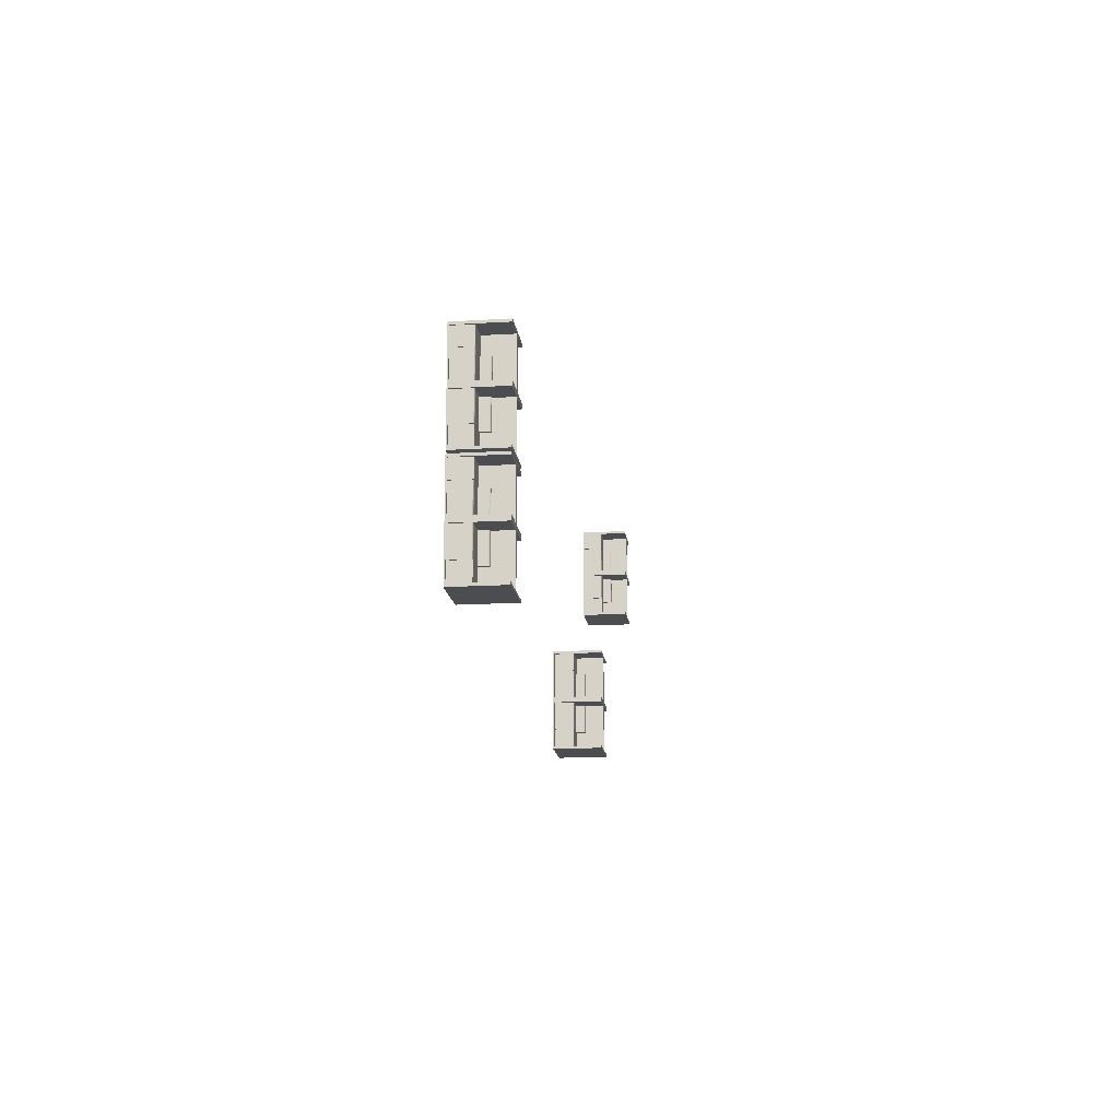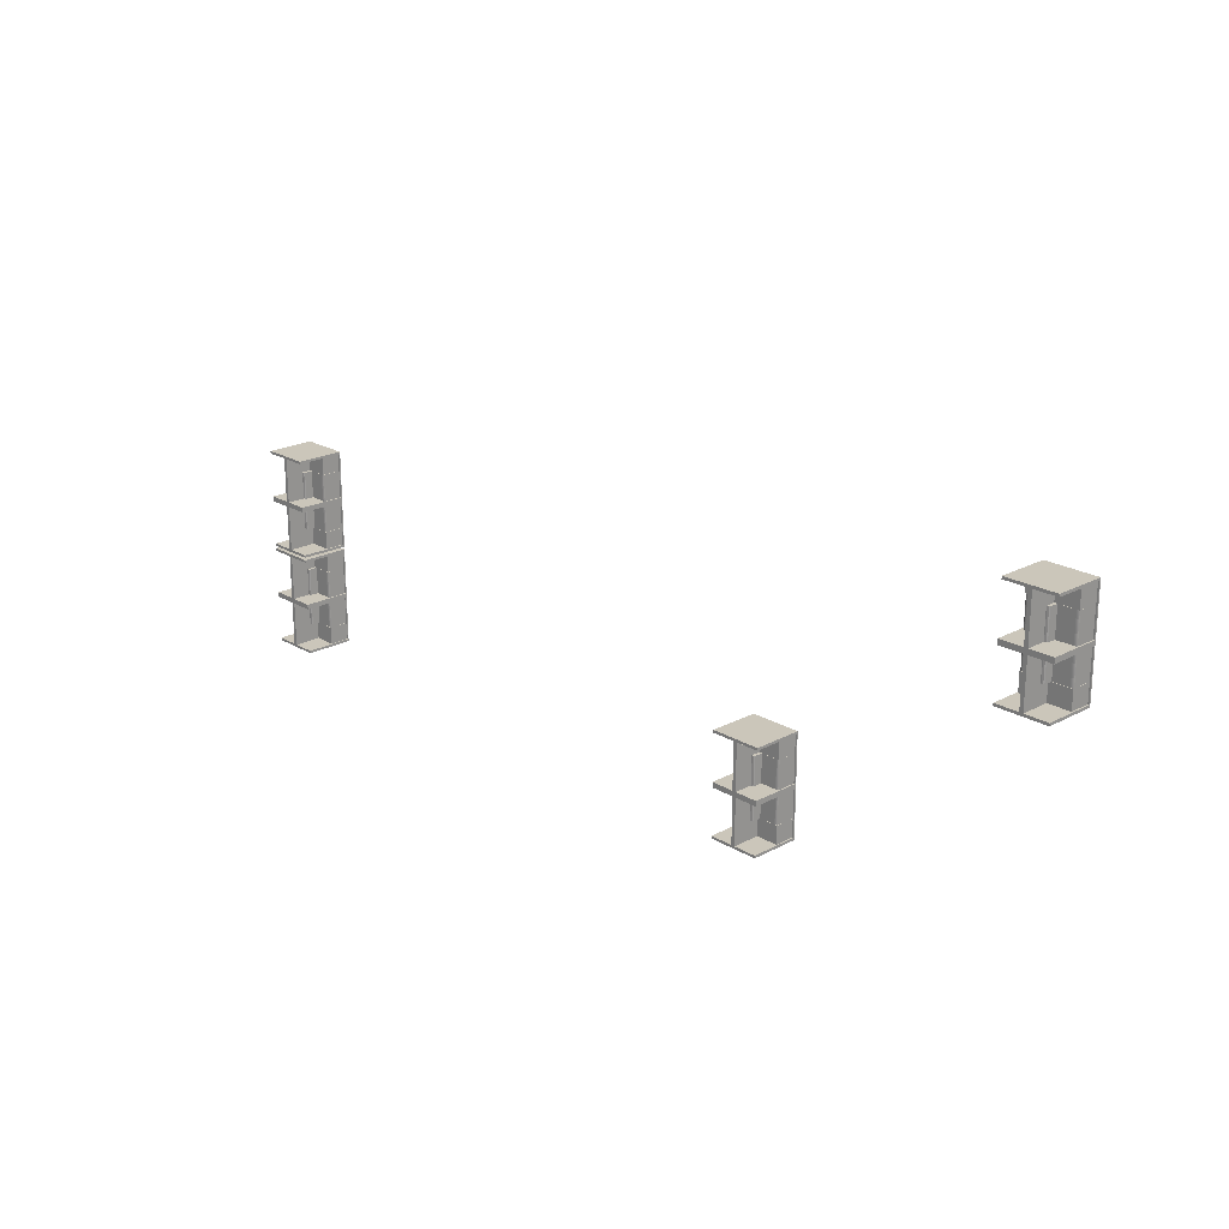
<metadata>
{"format":"obj","ext":"obj","renderer":"f3d","projection":"perspective","resolution":1024,"background":"white","views":[{"elev":-16.1,"azim":97.1,"up":"+Z"},{"elev":21.2,"azim":-133.4,"up":"+Z"}]}
</metadata>
<code>
o Cube.039
v -7.265 -12.12 -5.341
v -7.265 -11.21 -5.341
v -7.265 -12.12 -6.138
v -7.265 -11.21 -6.138
v -5.175 -12.12 -5.341
v -5.175 -11.21 -5.341
v -5.175 -12.12 -6.138
v -5.175 -11.21 -6.138
v -7.321 -12.14 -5.258
v -7.321 -9.99 -5.258
v -7.321 -12.14 -9.685
v -7.321 -9.99 -9.685
v -5.119 -12.14 -5.258
v -5.119 -9.99 -5.258
v -5.119 -12.14 -9.685
v -5.119 -9.99 -9.685
v -7.321 -12.08 -7.583
v -7.321 -12.08 -5.369
v -5.119 -9.99 -5.369
v -5.119 -12.08 -5.369
v -7.321 -9.99 -7.36
v -7.321 -9.99 -7.583
v -7.321 -12.08 -9.574
v -7.321 -12.08 -7.36
v -5.119 -9.99 -7.36
v -5.119 -12.08 -7.583
v -5.119 -9.99 -7.583
v -5.119 -9.99 -9.574
v -5.119 -12.08 -7.36
v -5.119 -12.08 -9.574
v -7.321 -9.99 -9.574
v -7.321 -9.99 -5.369
v -6.298 -9.99 -7.583
v -6.298 -9.99 -9.574
v -6.298 -12.08 -7.583
v -6.298 -12.08 -9.574
v -6.298 -12.08 -7.36
v -6.298 -12.08 -5.369
v -6.298 -9.99 -7.36
v -6.298 -9.99 -5.369
v -6.142 -9.99 -7.36
v -6.142 -9.99 -5.369
v -6.142 -12.08 -7.36
v -6.142 -12.08 -5.369
v -6.142 -12.08 -7.583
v -6.142 -12.08 -9.574
v -6.142 -9.99 -7.583
v -6.142 -9.99 -9.574
v -7.264 -12.12 -8.801
v -7.264 -11.21 -8.801
v -7.264 -12.12 -9.597
v -7.264 -11.21 -9.597
v -5.176 -12.12 -8.801
v -5.176 -11.21 -8.801
v -5.176 -12.12 -9.597
v -5.176 -11.21 -9.597
v -7.26 -12.11 -6.146
v -7.26 -12.11 -8.791
v -5.18 -12.11 -6.146
v -5.18 -12.11 -8.791
v -6.014 -11.21 -8.791
v -6.426 -11.21 -6.146
v -6.426 -11.21 -8.791
v -6.014 -11.21 -6.146
v -7.26 -11.26 -6.146
v -7.147 -11.21 -6.146
v -7.19 -11.22 -6.146
v -7.227 -11.23 -6.146
v -7.252 -11.24 -6.146
v -7.26 -11.26 -8.791
v -7.147 -11.21 -8.791
v -7.252 -11.24 -8.791
v -7.227 -11.23 -8.791
v -7.19 -11.22 -8.791
v -5.293 -11.21 -6.146
v -5.18 -11.26 -6.146
v -5.25 -11.22 -6.146
v -5.213 -11.23 -6.146
v -5.188 -11.24 -6.146
v -5.18 -11.26 -8.791
v -5.293 -11.21 -8.791
v -5.188 -11.24 -8.791
v -5.213 -11.23 -8.791
v -5.25 -11.22 -8.791
v -6.321 -10.8 -8.791
v -6.426 -10.85 -8.791
v -6.395 -10.82 -8.791
v -6.426 -10.85 -6.146
v -6.321 -10.8 -6.146
v -6.395 -10.82 -6.146
v -6.119 -10.8 -6.146
v -6.014 -10.85 -6.146
v -6.045 -10.82 -6.146
v -6.014 -10.85 -8.791
v -6.119 -10.8 -8.791
v -6.045 -10.82 -8.791
f 2 3 1
f 4 7 3
f 8 5 7
f 6 1 5
f 7 1 3
f 4 6 8
f 2 4 3
f 4 8 7
f 8 6 5
f 6 2 1
f 7 5 1
f 4 2 6
f 11 16 15
f 13 10 9
f 14 20 19
f 16 30 15
f 12 23 31
f 10 18 9
f 28 46 30
f 25 43 29
f 23 34 31
f 34 35 33
f 38 39 37
f 24 39 21
f 17 36 23
f 22 35 17
f 32 38 18
f 18 37 24
f 42 43 41
f 46 47 45
f 30 45 26
f 20 42 19
f 26 47 27
f 29 44 20
f 13 11 15
f 11 18 23
f 17 21 22
f 15 20 13
f 25 26 29
f 14 32 10
f 28 12 31
f 34 42 40
f 22 39 33
f 25 47 41
f 11 12 16
f 13 14 10
f 14 13 20
f 16 28 30
f 12 11 23
f 10 32 18
f 28 48 46
f 25 41 43
f 23 36 34
f 34 36 35
f 38 40 39
f 24 37 39
f 17 35 36
f 22 33 35
f 32 40 38
f 18 38 37
f 42 44 43
f 46 48 47
f 30 46 45
f 20 44 42
f 26 45 47
f 29 43 44
f 13 9 11
f 11 9 18
f 17 24 21
f 15 30 20
f 25 27 26
f 14 19 32
f 28 16 12
f 34 48 42
f 22 21 39
f 25 27 47
f 50 51 49
f 52 55 51
f 56 53 55
f 54 49 53
f 55 49 51
f 52 54 56
f 50 52 51
f 52 56 55
f 56 54 53
f 54 50 49
f 55 53 49
f 52 50 54
f 57 66 76
f 64 94 61
f 57 60 58
f 96 85 86
f 62 71 66
f 76 60 59
f 90 91 92
f 63 88 62
f 75 61 81
f 80 71 58
f 67 68 66
f 68 69 66
f 69 65 66
f 70 72 71
f 72 73 71
f 73 74 71
f 77 78 75
f 78 79 75
f 79 76 75
f 80 82 81
f 82 83 81
f 83 84 81
f 71 67 66
f 74 68 67
f 73 69 68
f 72 65 69
f 76 82 80
f 79 83 82
f 78 84 83
f 77 81 84
f 57 70 58
f 86 90 88
f 87 89 90
f 92 96 94
f 93 95 96
f 91 85 95
f 76 59 57
f 57 65 66
f 66 75 76
f 64 92 94
f 57 59 60
f 86 63 61
f 61 94 96
f 96 95 85
f 85 87 86
f 86 61 96
f 62 63 71
f 76 80 60
f 92 64 62
f 62 88 90
f 90 89 91
f 91 93 92
f 92 62 90
f 63 86 88
f 75 64 61
f 58 60 80
f 80 81 71
f 71 70 58
f 71 74 67
f 74 73 68
f 73 72 69
f 72 70 65
f 76 79 82
f 79 78 83
f 78 77 84
f 77 75 81
f 57 65 70
f 86 87 90
f 87 85 89
f 92 93 96
f 93 91 95
f 91 89 85
o Cube.041
v -19.61 -12.12 3.944
v -19.61 -11.21 3.944
v -19.61 -12.12 3.148
v -19.61 -11.21 3.148
v -17.52 -12.12 3.944
v -17.52 -11.21 3.944
v -17.52 -12.12 3.148
v -17.52 -11.21 3.148
v -19.66 -12.14 4.028
v -19.66 -9.99 4.028
v -19.66 -12.14 -0.3998
v -19.66 -9.99 -0.3998
v -17.46 -12.14 4.028
v -17.46 -9.99 4.028
v -17.46 -12.14 -0.3998
v -17.46 -9.99 -0.3998
v -19.66 -12.08 1.703
v -19.66 -12.08 3.917
v -17.46 -9.99 3.917
v -17.46 -12.08 3.917
v -19.66 -9.99 1.925
v -19.66 -9.99 1.703
v -19.66 -12.08 -0.2885
v -19.66 -12.08 1.925
v -17.46 -9.99 1.925
v -17.46 -12.08 1.703
v -17.46 -9.99 1.703
v -17.46 -9.99 -0.2885
v -17.46 -12.08 1.925
v -17.46 -12.08 -0.2885
v -19.66 -9.99 -0.2885
v -19.66 -9.99 3.917
v -18.64 -9.99 1.703
v -18.64 -9.99 -0.2885
v -18.64 -12.08 1.703
v -18.64 -12.08 -0.2885
v -18.64 -12.08 1.925
v -18.64 -12.08 3.917
v -18.64 -9.99 1.925
v -18.64 -9.99 3.917
v -18.48 -9.99 1.925
v -18.48 -9.99 3.917
v -18.48 -12.08 1.925
v -18.48 -12.08 3.917
v -18.48 -12.08 1.703
v -18.48 -12.08 -0.2885
v -18.48 -9.99 1.703
v -18.48 -9.99 -0.2885
v -19.61 -12.12 0.4849
v -19.61 -11.21 0.4849
v -19.61 -12.12 -0.3117
v -19.61 -11.21 -0.3117
v -17.52 -12.12 0.4849
v -17.52 -11.21 0.4849
v -17.52 -12.12 -0.3117
v -17.52 -11.21 -0.3117
v -19.6 -12.11 3.14
v -19.6 -12.11 0.4945
v -17.52 -12.11 3.14
v -17.52 -12.11 0.4945
v -18.36 -11.21 0.4945
v -18.77 -11.21 3.14
v -18.77 -11.21 0.4945
v -18.36 -11.21 3.14
v -19.6 -11.26 3.14
v -19.49 -11.21 3.14
v -19.53 -11.22 3.14
v -19.57 -11.23 3.14
v -19.59 -11.24 3.14
v -19.6 -11.26 0.4945
v -19.49 -11.21 0.4945
v -19.59 -11.24 0.4945
v -19.57 -11.23 0.4945
v -19.53 -11.22 0.4945
v -17.64 -11.21 3.14
v -17.52 -11.26 3.14
v -17.59 -11.22 3.14
v -17.56 -11.23 3.14
v -17.53 -11.24 3.14
v -17.52 -11.26 0.4945
v -17.64 -11.21 0.4945
v -17.53 -11.24 0.4945
v -17.56 -11.23 0.4945
v -17.59 -11.22 0.4945
v -18.66 -10.8 0.4945
v -18.77 -10.85 0.4945
v -18.74 -10.82 0.4945
v -18.77 -10.85 3.14
v -18.66 -10.8 3.14
v -18.74 -10.82 3.14
v -18.46 -10.8 3.14
v -18.36 -10.85 3.14
v -18.39 -10.82 3.14
v -18.36 -10.85 0.4945
v -18.46 -10.8 0.4945
v -18.39 -10.82 0.4945
f 98 99 97
f 100 103 99
f 104 101 103
f 102 97 101
f 103 97 99
f 100 102 104
f 98 100 99
f 100 104 103
f 104 102 101
f 102 98 97
f 103 101 97
f 100 98 102
f 107 112 111
f 109 106 105
f 110 116 115
f 112 126 111
f 108 119 127
f 106 114 105
f 124 142 126
f 121 139 125
f 119 130 127
f 130 131 129
f 134 135 133
f 120 135 117
f 113 132 119
f 118 131 113
f 128 134 114
f 114 133 120
f 138 139 137
f 142 143 141
f 126 141 122
f 116 138 115
f 122 143 123
f 125 140 116
f 109 107 111
f 107 114 119
f 113 117 118
f 111 116 109
f 121 122 125
f 110 128 106
f 124 108 127
f 130 138 136
f 118 135 129
f 121 143 137
f 107 108 112
f 109 110 106
f 110 109 116
f 112 124 126
f 108 107 119
f 106 128 114
f 124 144 142
f 121 137 139
f 119 132 130
f 130 132 131
f 134 136 135
f 120 133 135
f 113 131 132
f 118 129 131
f 128 136 134
f 114 134 133
f 138 140 139
f 142 144 143
f 126 142 141
f 116 140 138
f 122 141 143
f 125 139 140
f 109 105 107
f 107 105 114
f 113 120 117
f 111 126 116
f 121 123 122
f 110 115 128
f 124 112 108
f 130 144 138
f 118 117 135
f 121 123 143
f 146 147 145
f 148 151 147
f 152 149 151
f 150 145 149
f 151 145 147
f 148 150 152
f 146 148 147
f 148 152 151
f 152 150 149
f 150 146 145
f 151 149 145
f 148 146 150
f 153 162 172
f 160 190 157
f 153 156 154
f 192 181 182
f 158 167 162
f 172 156 155
f 186 187 188
f 159 184 158
f 171 157 177
f 176 167 154
f 163 164 162
f 164 165 162
f 165 161 162
f 166 168 167
f 168 169 167
f 169 170 167
f 173 174 171
f 174 175 171
f 175 172 171
f 176 178 177
f 178 179 177
f 179 180 177
f 167 163 162
f 170 164 163
f 169 165 164
f 168 161 165
f 172 178 176
f 175 179 178
f 174 180 179
f 173 177 180
f 153 166 154
f 182 186 184
f 183 185 186
f 188 192 190
f 189 191 192
f 187 181 191
f 172 155 153
f 153 161 162
f 162 171 172
f 160 188 190
f 153 155 156
f 182 159 157
f 157 190 192
f 192 191 181
f 181 183 182
f 182 157 192
f 158 159 167
f 172 176 156
f 188 160 158
f 158 184 186
f 186 185 187
f 187 189 188
f 188 158 186
f 159 182 184
f 171 160 157
f 154 156 176
f 176 177 167
f 167 166 154
f 167 170 163
f 170 169 164
f 169 168 165
f 168 166 161
f 172 175 178
f 175 174 179
f 174 173 180
f 173 171 177
f 153 161 166
f 182 183 186
f 183 181 185
f 188 189 192
f 189 187 191
f 187 185 181
o Cube.044
v 20.05 -12.12 -5.341
v 20.05 -11.21 -5.341
v 20.05 -12.12 -6.138
v 20.05 -11.21 -6.138
v 22.14 -12.12 -5.341
v 22.14 -11.21 -5.341
v 22.14 -12.12 -6.138
v 22.14 -11.21 -6.138
v 19.99 -12.14 -5.258
v 19.99 -9.99 -5.258
v 19.99 -12.14 -9.685
v 19.99 -9.99 -9.685
v 22.19 -12.14 -5.258
v 22.19 -9.99 -5.258
v 22.19 -12.14 -9.685
v 22.19 -9.99 -9.685
v 19.99 -12.08 -7.583
v 19.99 -12.08 -5.369
v 22.19 -9.99 -5.369
v 22.19 -12.08 -5.369
v 19.99 -9.99 -7.36
v 19.99 -9.99 -7.583
v 19.99 -12.08 -9.574
v 19.99 -12.08 -7.36
v 22.19 -9.99 -7.36
v 22.19 -12.08 -7.583
v 22.19 -9.99 -7.583
v 22.19 -9.99 -9.574
v 22.19 -12.08 -7.36
v 22.19 -12.08 -9.574
v 19.99 -9.99 -9.574
v 19.99 -9.99 -5.369
v 21.01 -9.99 -7.583
v 21.01 -9.99 -9.574
v 21.01 -12.08 -7.583
v 21.01 -12.08 -9.574
v 21.01 -12.08 -7.36
v 21.01 -12.08 -5.369
v 21.01 -9.99 -7.36
v 21.01 -9.99 -5.369
v 21.17 -9.99 -7.36
v 21.17 -9.99 -5.369
v 21.17 -12.08 -7.36
v 21.17 -12.08 -5.369
v 21.17 -12.08 -7.583
v 21.17 -12.08 -9.574
v 21.17 -9.99 -7.583
v 21.17 -9.99 -9.574
v 20.05 -12.12 -8.801
v 20.05 -11.21 -8.801
v 20.05 -12.12 -9.597
v 20.05 -11.21 -9.597
v 22.14 -12.12 -8.801
v 22.14 -11.21 -8.801
v 22.14 -12.12 -9.597
v 22.14 -11.21 -9.597
v 20.05 -12.11 -6.146
v 20.05 -12.11 -8.791
v 22.13 -12.11 -6.146
v 22.13 -12.11 -8.791
v 21.3 -11.21 -8.791
v 20.89 -11.21 -6.146
v 20.89 -11.21 -8.791
v 21.3 -11.21 -6.146
v 20.05 -11.26 -6.146
v 20.16 -11.21 -6.146
v 20.12 -11.22 -6.146
v 20.08 -11.23 -6.146
v 20.06 -11.24 -6.146
v 20.05 -11.26 -8.791
v 20.16 -11.21 -8.791
v 20.06 -11.24 -8.791
v 20.08 -11.23 -8.791
v 20.12 -11.22 -8.791
v 22.02 -11.21 -6.146
v 22.13 -11.26 -6.146
v 22.06 -11.22 -6.146
v 22.1 -11.23 -6.146
v 22.12 -11.24 -6.146
v 22.13 -11.26 -8.791
v 22.02 -11.21 -8.791
v 22.12 -11.24 -8.791
v 22.1 -11.23 -8.791
v 22.06 -11.22 -8.791
v 20.99 -10.8 -8.791
v 20.89 -10.85 -8.791
v 20.92 -10.82 -8.791
v 20.89 -10.85 -6.146
v 20.99 -10.8 -6.146
v 20.92 -10.82 -6.146
v 21.19 -10.8 -6.146
v 21.3 -10.85 -6.146
v 21.27 -10.82 -6.146
v 21.3 -10.85 -8.791
v 21.19 -10.8 -8.791
v 21.27 -10.82 -8.791
f 194 195 193
f 196 199 195
f 200 197 199
f 198 193 197
f 199 193 195
f 196 198 200
f 194 196 195
f 196 200 199
f 200 198 197
f 198 194 193
f 199 197 193
f 196 194 198
f 203 208 207
f 205 202 201
f 206 212 211
f 208 222 207
f 204 215 223
f 202 210 201
f 220 238 222
f 217 235 221
f 215 226 223
f 226 227 225
f 230 231 229
f 216 231 213
f 209 228 215
f 214 227 209
f 224 230 210
f 210 229 216
f 234 235 233
f 238 239 237
f 222 237 218
f 212 234 211
f 218 239 219
f 221 236 212
f 205 203 207
f 203 210 215
f 209 213 214
f 207 212 205
f 217 218 221
f 206 224 202
f 220 204 223
f 226 234 232
f 214 231 225
f 217 239 233
f 203 204 208
f 205 206 202
f 206 205 212
f 208 220 222
f 204 203 215
f 202 224 210
f 220 240 238
f 217 233 235
f 215 228 226
f 226 228 227
f 230 232 231
f 216 229 231
f 209 227 228
f 214 225 227
f 224 232 230
f 210 230 229
f 234 236 235
f 238 240 239
f 222 238 237
f 212 236 234
f 218 237 239
f 221 235 236
f 205 201 203
f 203 201 210
f 209 216 213
f 207 222 212
f 217 219 218
f 206 211 224
f 220 208 204
f 226 240 234
f 214 213 231
f 217 219 239
f 242 243 241
f 244 247 243
f 248 245 247
f 246 241 245
f 247 241 243
f 244 246 248
f 242 244 243
f 244 248 247
f 248 246 245
f 246 242 241
f 247 245 241
f 244 242 246
f 249 258 268
f 256 286 253
f 249 252 250
f 288 277 278
f 254 263 258
f 268 252 251
f 282 283 284
f 255 280 254
f 267 253 273
f 272 263 250
f 259 260 258
f 260 261 258
f 261 257 258
f 262 264 263
f 264 265 263
f 265 266 263
f 269 270 267
f 270 271 267
f 271 268 267
f 272 274 273
f 274 275 273
f 275 276 273
f 263 259 258
f 266 260 259
f 265 261 260
f 264 257 261
f 268 274 272
f 271 275 274
f 270 276 275
f 269 273 276
f 249 262 250
f 278 282 280
f 279 281 282
f 284 288 286
f 285 287 288
f 283 277 287
f 268 251 249
f 249 257 258
f 258 267 268
f 256 284 286
f 249 251 252
f 278 255 253
f 253 286 288
f 288 287 277
f 277 279 278
f 278 253 288
f 254 255 263
f 268 272 252
f 284 256 254
f 254 280 282
f 282 281 283
f 283 285 284
f 284 254 282
f 255 278 280
f 267 256 253
f 250 252 272
f 272 273 263
f 263 262 250
f 263 266 259
f 266 265 260
f 265 264 261
f 264 262 257
f 268 271 274
f 271 270 275
f 270 269 276
f 269 267 273
f 249 257 262
f 278 279 282
f 279 277 281
f 284 285 288
f 285 283 287
f 283 281 277
o Cube.045
v 20.05 -12.12 -0.7966
v 20.05 -11.21 -0.7966
v 20.05 -12.12 -1.593
v 20.05 -11.21 -1.593
v 22.14 -12.12 -0.7966
v 22.14 -11.21 -0.7966
v 22.14 -12.12 -1.593
v 22.14 -11.21 -1.593
v 19.99 -12.14 -0.7131
v 19.99 -9.99 -0.7131
v 19.99 -12.14 -5.141
v 19.99 -9.99 -5.141
v 22.19 -12.14 -0.7131
v 22.19 -9.99 -0.7131
v 22.19 -12.14 -5.141
v 22.19 -9.99 -5.141
v 19.99 -12.08 -3.038
v 19.99 -12.08 -0.8244
v 22.19 -9.99 -0.8244
v 22.19 -12.08 -0.8244
v 19.99 -9.99 -2.816
v 19.99 -9.99 -3.038
v 19.99 -12.08 -5.03
v 19.99 -12.08 -2.816
v 22.19 -9.99 -2.816
v 22.19 -12.08 -3.038
v 22.19 -9.99 -3.038
v 22.19 -9.99 -5.03
v 22.19 -12.08 -2.816
v 22.19 -12.08 -5.03
v 19.99 -9.99 -5.03
v 19.99 -9.99 -0.8244
v 21.01 -9.99 -3.038
v 21.01 -9.99 -5.03
v 21.01 -12.08 -3.038
v 21.01 -12.08 -5.03
v 21.01 -12.08 -2.816
v 21.01 -12.08 -0.8244
v 21.01 -9.99 -2.816
v 21.01 -9.99 -0.8244
v 21.17 -9.99 -2.816
v 21.17 -9.99 -0.8244
v 21.17 -12.08 -2.816
v 21.17 -12.08 -0.8244
v 21.17 -12.08 -3.038
v 21.17 -12.08 -5.03
v 21.17 -9.99 -3.038
v 21.17 -9.99 -5.03
v 20.05 -12.12 -4.256
v 20.05 -11.21 -4.256
v 20.05 -12.12 -5.053
v 20.05 -11.21 -5.053
v 22.14 -12.12 -4.256
v 22.14 -11.21 -4.256
v 22.14 -12.12 -5.053
v 22.14 -11.21 -5.053
v 20.05 -12.11 -1.601
v 20.05 -12.11 -4.247
v 22.13 -12.11 -1.601
v 22.13 -12.11 -4.247
v 21.3 -11.21 -4.247
v 20.89 -11.21 -1.601
v 20.89 -11.21 -4.247
v 21.3 -11.21 -1.601
v 20.05 -11.26 -1.601
v 20.16 -11.21 -1.601
v 20.12 -11.22 -1.601
v 20.08 -11.23 -1.601
v 20.06 -11.24 -1.601
v 20.05 -11.26 -4.247
v 20.16 -11.21 -4.247
v 20.06 -11.24 -4.247
v 20.08 -11.23 -4.247
v 20.12 -11.22 -4.247
v 22.02 -11.21 -1.601
v 22.13 -11.26 -1.601
v 22.06 -11.22 -1.601
v 22.1 -11.23 -1.601
v 22.12 -11.24 -1.601
v 22.13 -11.26 -4.247
v 22.02 -11.21 -4.247
v 22.12 -11.24 -4.247
v 22.1 -11.23 -4.247
v 22.06 -11.22 -4.247
v 20.99 -10.8 -4.247
v 20.89 -10.85 -4.247
v 20.92 -10.82 -4.247
v 20.89 -10.85 -1.601
v 20.99 -10.8 -1.601
v 20.92 -10.82 -1.601
v 21.19 -10.8 -1.601
v 21.3 -10.85 -1.601
v 21.27 -10.82 -1.601
v 21.3 -10.85 -4.247
v 21.19 -10.8 -4.247
v 21.27 -10.82 -4.247
f 290 291 289
f 292 295 291
f 296 293 295
f 294 289 293
f 295 289 291
f 292 294 296
f 290 292 291
f 292 296 295
f 296 294 293
f 294 290 289
f 295 293 289
f 292 290 294
f 299 304 303
f 301 298 297
f 302 308 307
f 304 318 303
f 300 311 319
f 298 306 297
f 316 334 318
f 313 331 317
f 311 322 319
f 322 323 321
f 326 327 325
f 312 327 309
f 305 324 311
f 310 323 305
f 320 326 306
f 306 325 312
f 330 331 329
f 334 335 333
f 318 333 314
f 308 330 307
f 314 335 315
f 317 332 308
f 301 299 303
f 299 306 311
f 305 309 310
f 303 308 301
f 313 314 317
f 302 320 298
f 316 300 319
f 322 330 328
f 310 327 321
f 313 335 329
f 299 300 304
f 301 302 298
f 302 301 308
f 304 316 318
f 300 299 311
f 298 320 306
f 316 336 334
f 313 329 331
f 311 324 322
f 322 324 323
f 326 328 327
f 312 325 327
f 305 323 324
f 310 321 323
f 320 328 326
f 306 326 325
f 330 332 331
f 334 336 335
f 318 334 333
f 308 332 330
f 314 333 335
f 317 331 332
f 301 297 299
f 299 297 306
f 305 312 309
f 303 318 308
f 313 315 314
f 302 307 320
f 316 304 300
f 322 336 330
f 310 309 327
f 313 315 335
f 338 339 337
f 340 343 339
f 344 341 343
f 342 337 341
f 343 337 339
f 340 342 344
f 338 340 339
f 340 344 343
f 344 342 341
f 342 338 337
f 343 341 337
f 340 338 342
f 345 354 364
f 352 382 349
f 345 348 346
f 384 373 374
f 350 359 354
f 364 348 347
f 378 379 380
f 351 376 350
f 363 349 369
f 368 359 346
f 355 356 354
f 356 357 354
f 357 353 354
f 358 360 359
f 360 361 359
f 361 362 359
f 365 366 363
f 366 367 363
f 367 364 363
f 368 370 369
f 370 371 369
f 371 372 369
f 359 355 354
f 362 356 355
f 361 357 356
f 360 353 357
f 364 370 368
f 367 371 370
f 366 372 371
f 365 369 372
f 345 358 346
f 374 378 376
f 375 377 378
f 380 384 382
f 381 383 384
f 379 373 383
f 364 347 345
f 345 353 354
f 354 363 364
f 352 380 382
f 345 347 348
f 374 351 349
f 349 382 384
f 384 383 373
f 373 375 374
f 374 349 384
f 350 351 359
f 364 368 348
f 380 352 350
f 350 376 378
f 378 377 379
f 379 381 380
f 380 350 378
f 351 374 376
f 363 352 349
f 346 348 368
f 368 369 359
f 359 358 346
f 359 362 355
f 362 361 356
f 361 360 357
f 360 358 353
f 364 367 370
f 367 366 371
f 366 365 372
f 365 363 369
f 345 353 358
f 374 375 378
f 375 373 377
f 380 381 384
f 381 379 383
f 379 377 373

</code>
